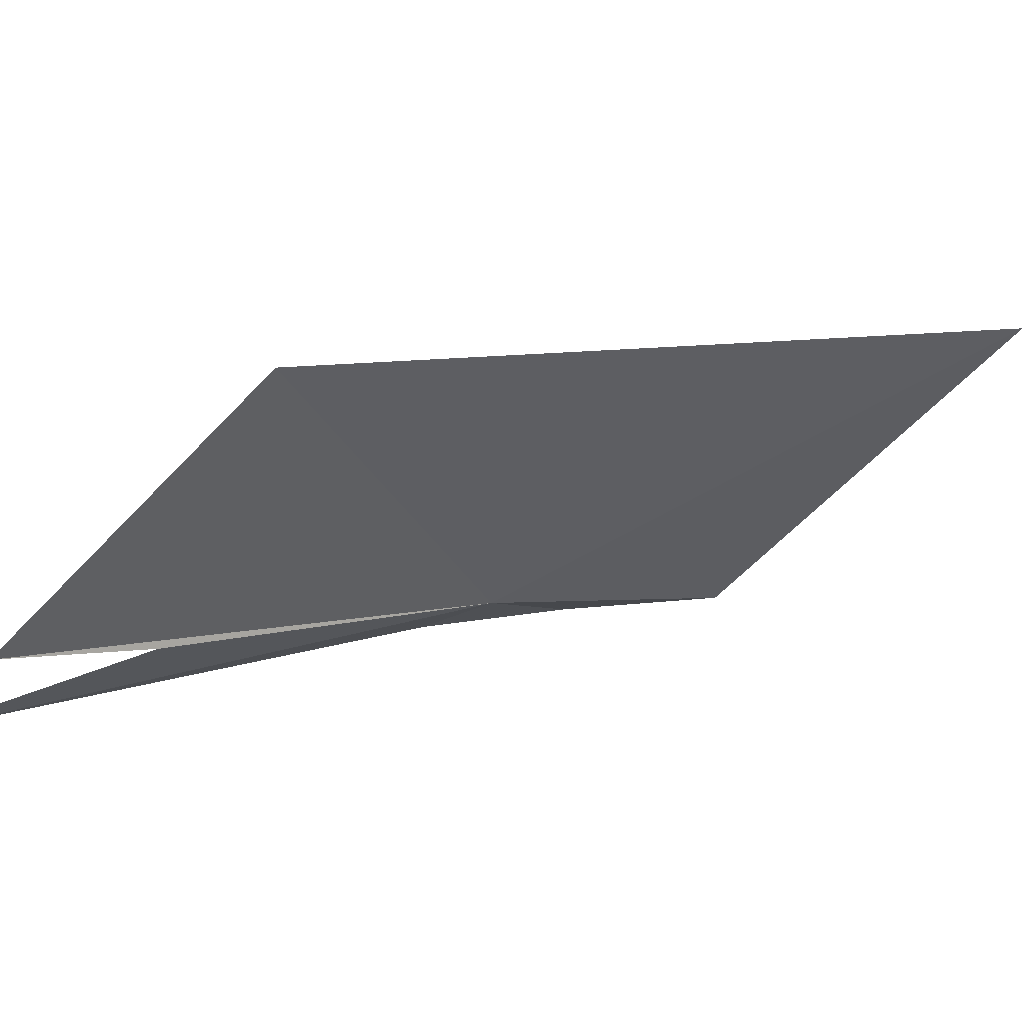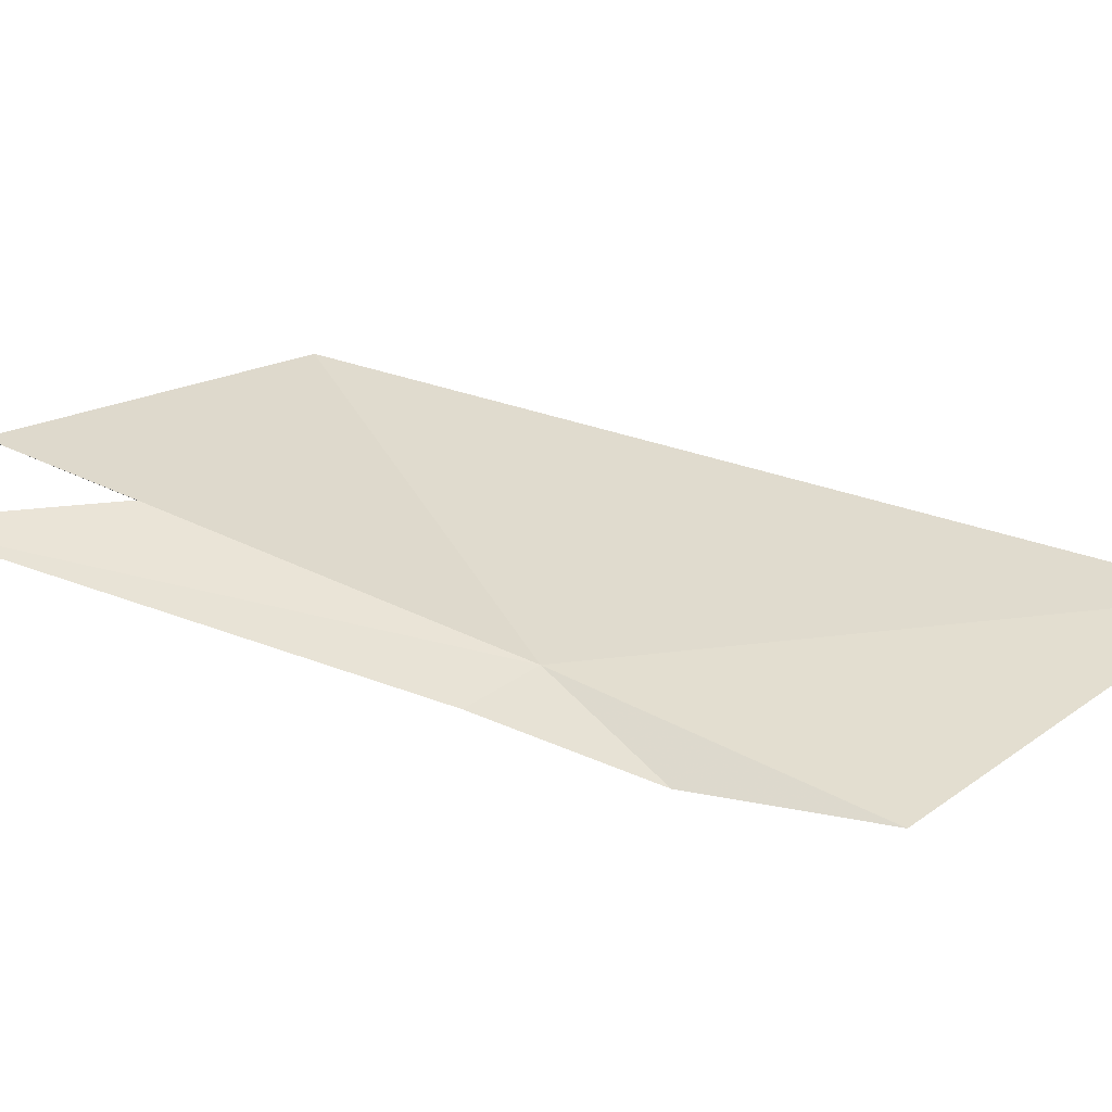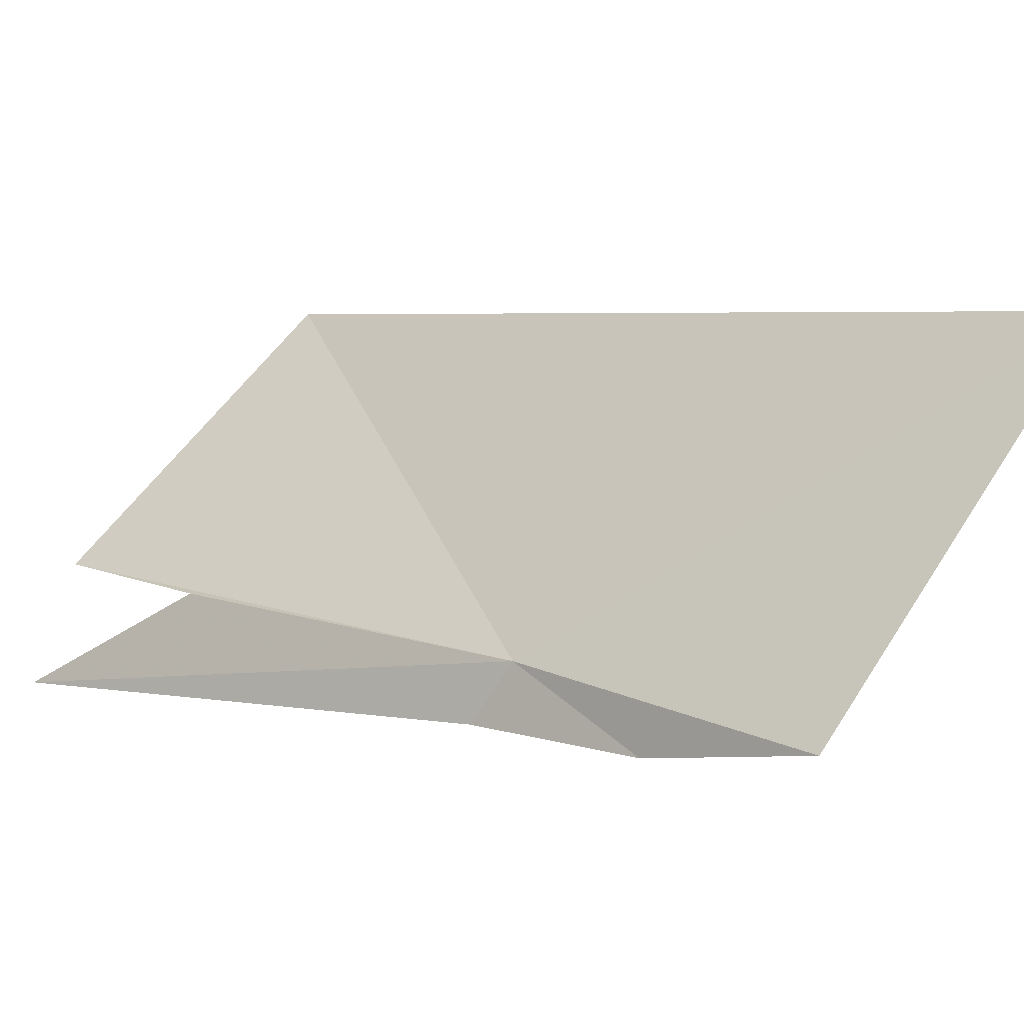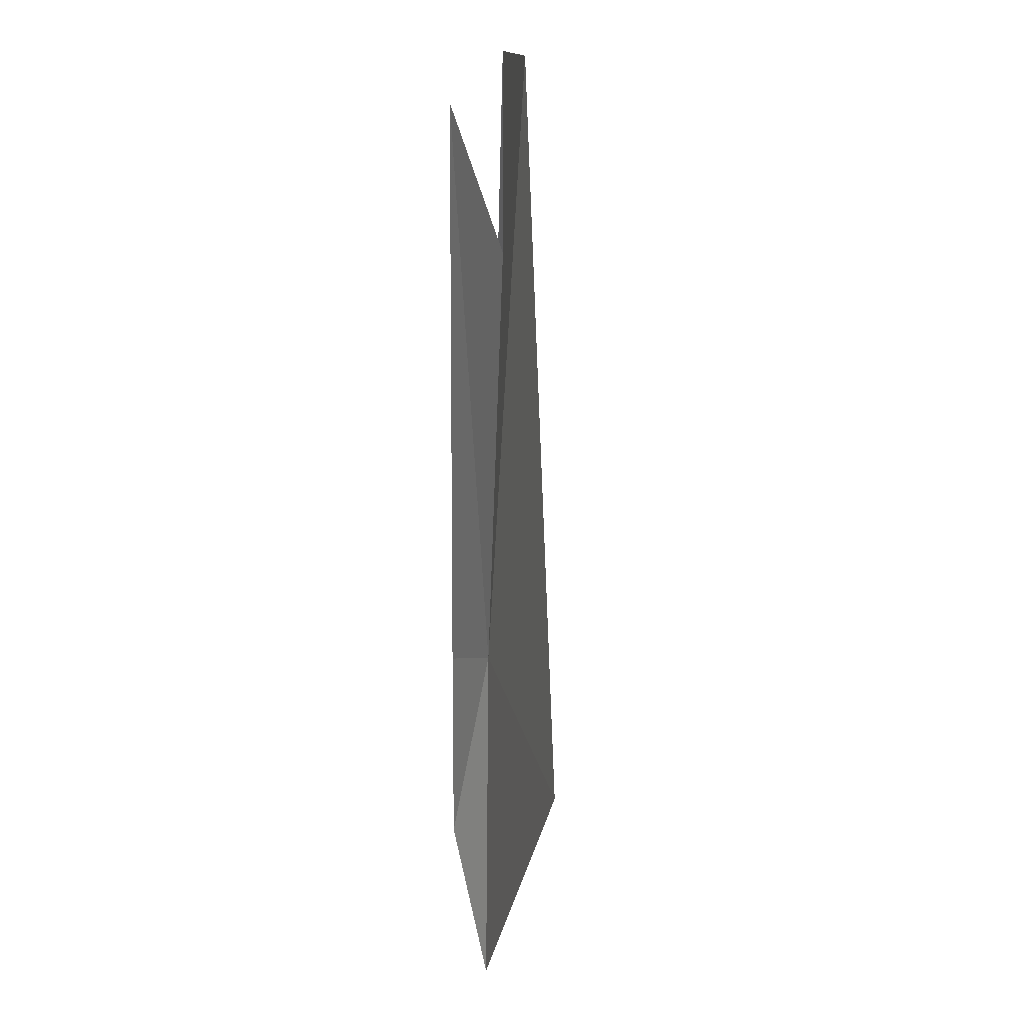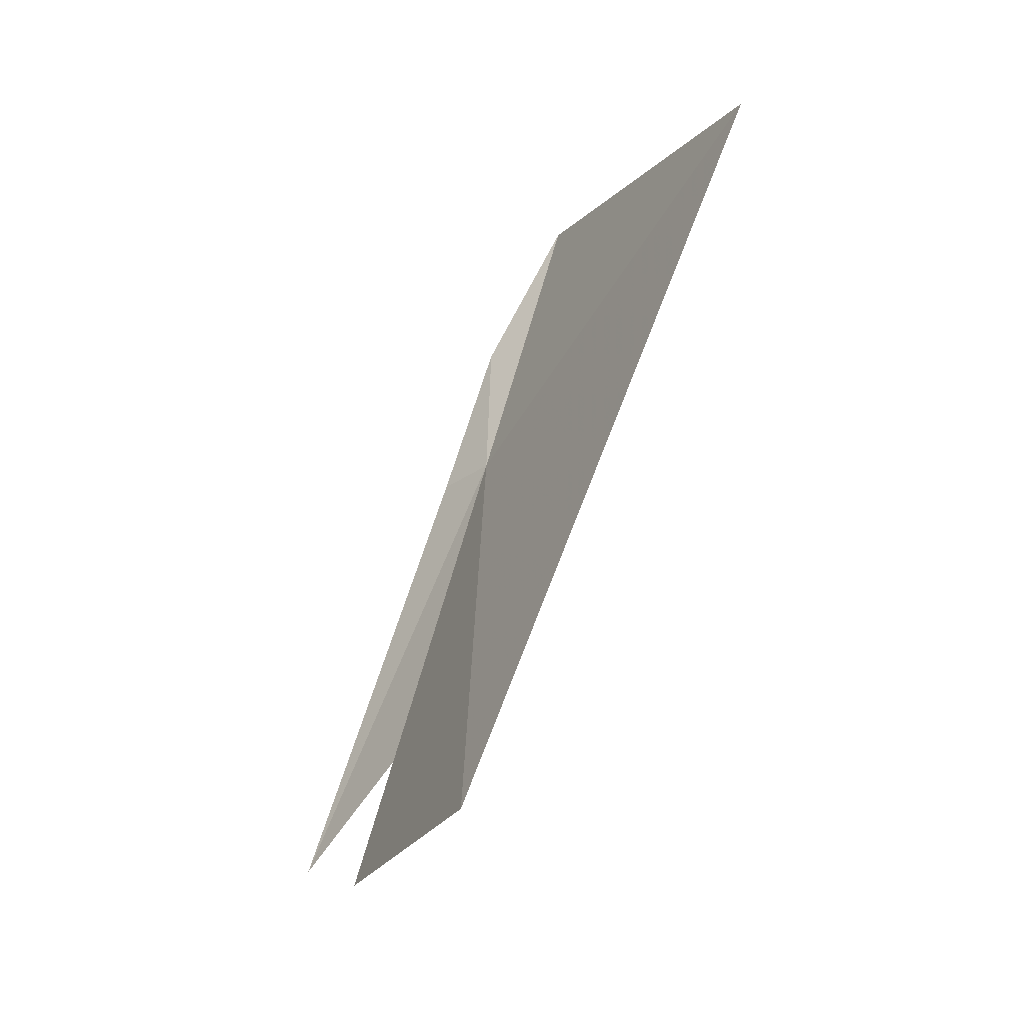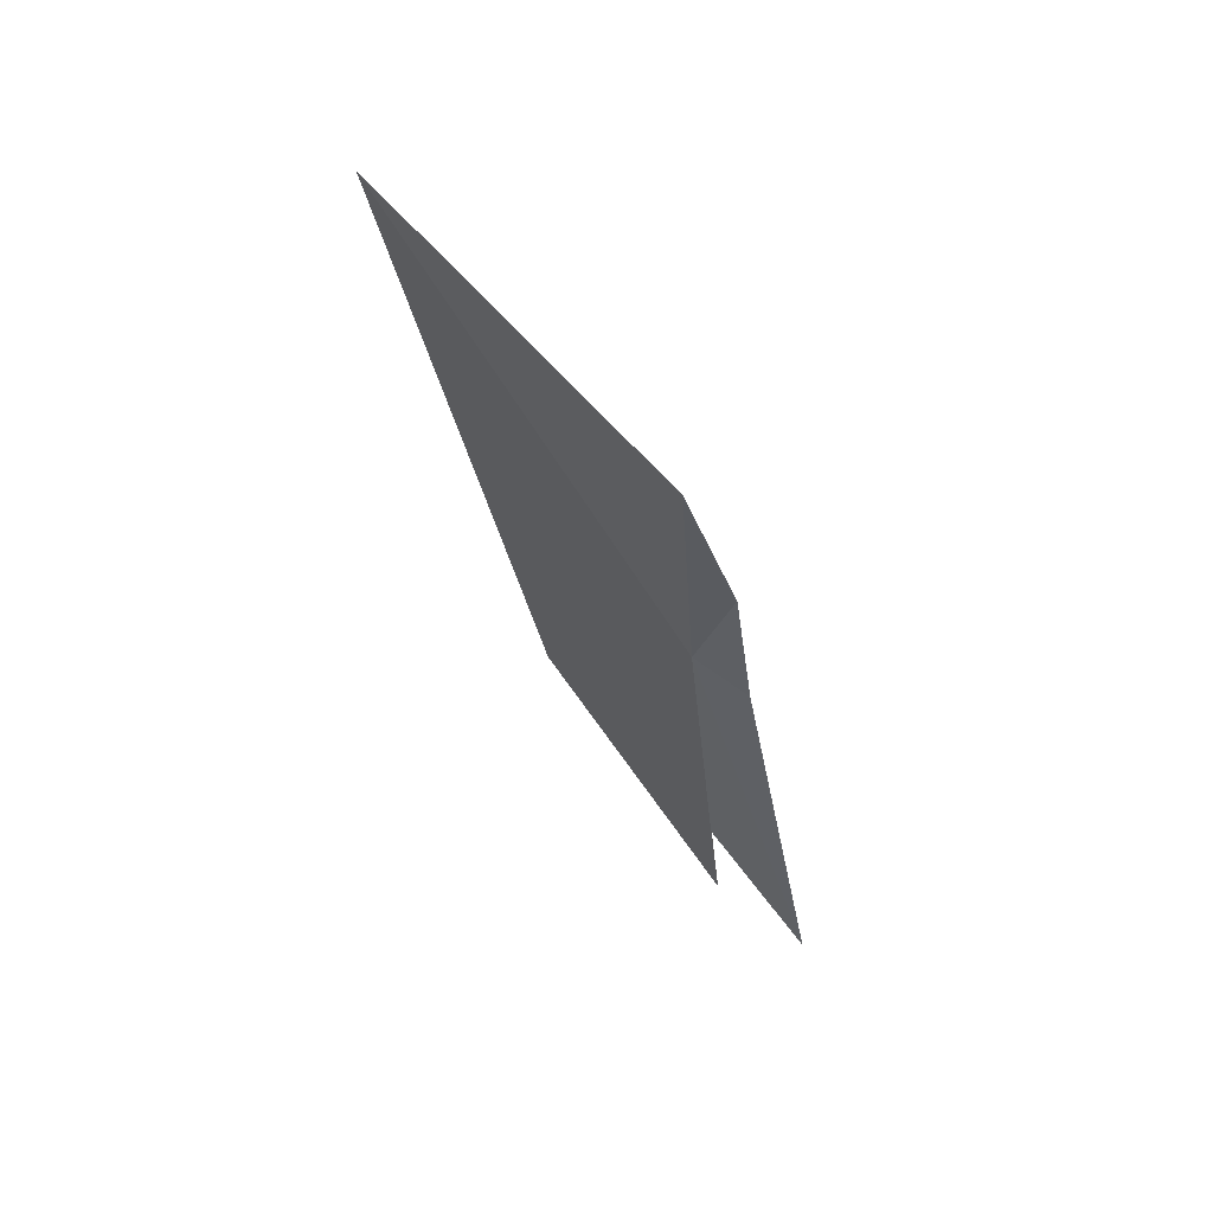
<metadata>
{"format":"obj","ext":"obj","renderer":"f3d","projection":"perspective","resolution":1024,"background":"white","views":[{"elev":50.8,"azim":33.4,"up":"+Z"},{"elev":-62.9,"azim":59.7,"up":"+Z"},{"elev":-40.0,"azim":93.8,"up":"+Z"},{"elev":-29.0,"azim":-24.0,"up":"+Z"},{"elev":24.1,"azim":-4.0,"up":"+Y"},{"elev":23.0,"azim":154.9,"up":"+Y"}]}
</metadata>
<code>
v 14.77 6.383 -1.557
v 14.34 6.035 -1.806
v 14.89 7.294 -2.556
v 14.28 4.607 2.583
v 17.24 10.56 -0.6227
v 12.69 2.224 -0.006693
v 13.7 3.696 0.06736
v 13.21 2.588 0.8272
v 15.69 8.511 -3.148
f 1 2 3
f 1 5 4
f 1 7 6
f 1 6 2
f 1 4 8
f 1 9 5
f 1 8 7
f 1 3 9

</code>
